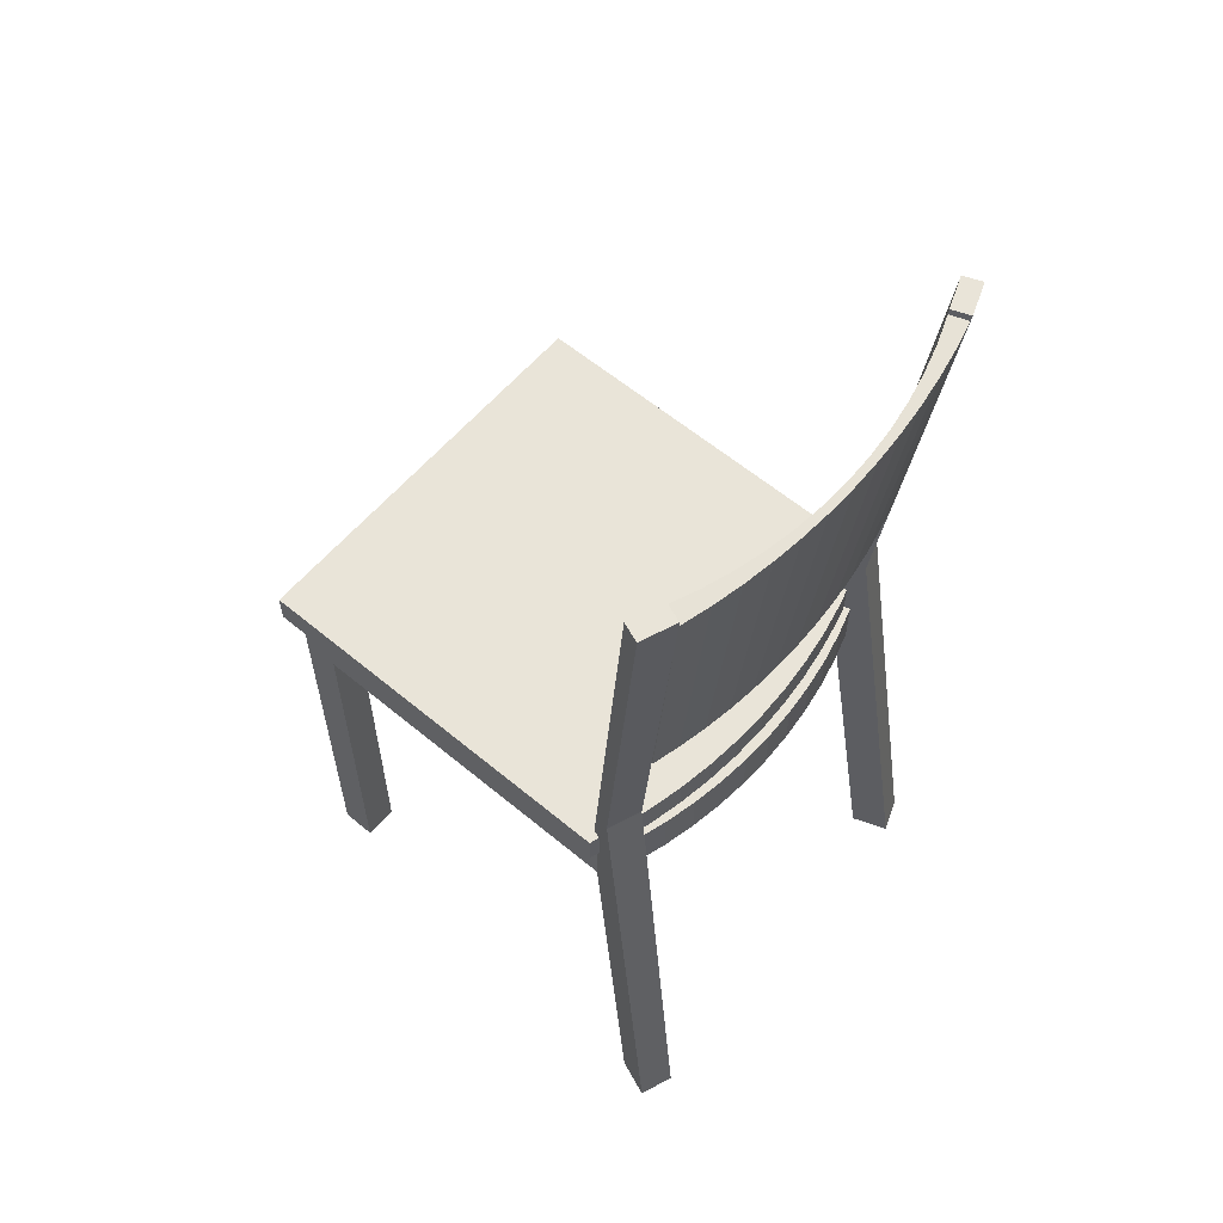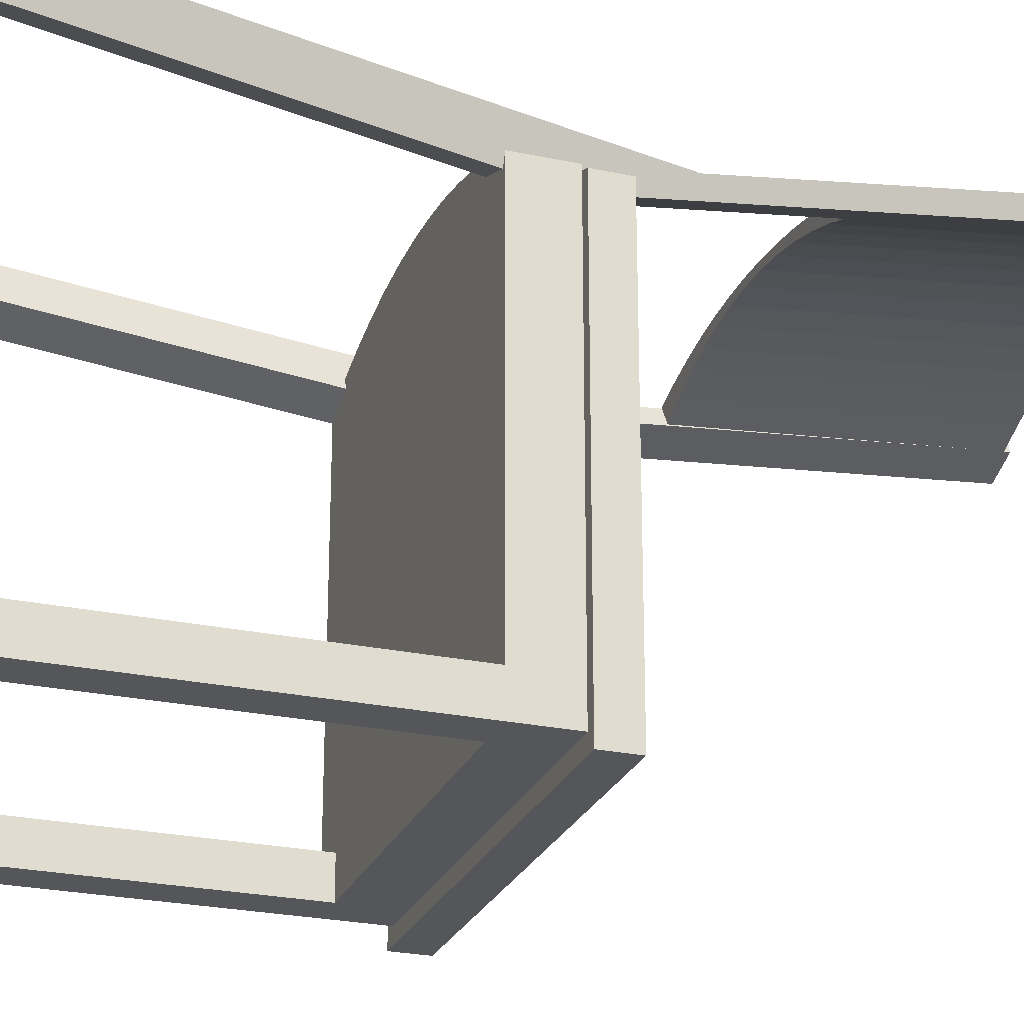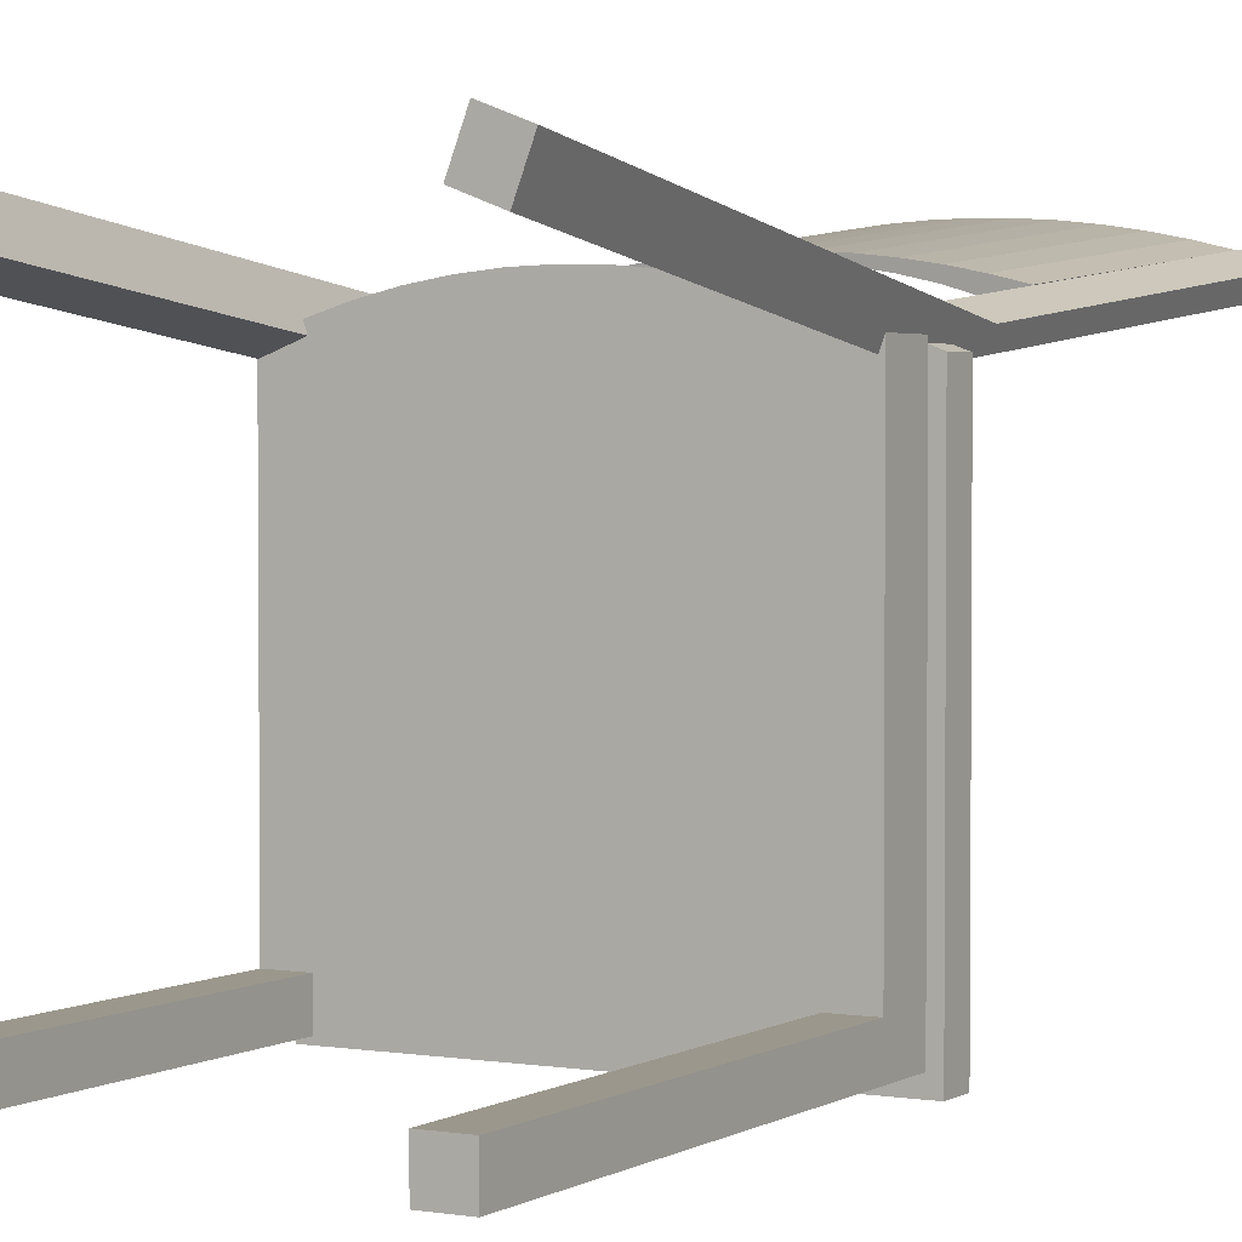
<metadata>
{"format":"obj","ext":"obj","renderer":"f3d","projection":"perspective","resolution":1024,"background":"white","views":[{"elev":60.1,"azim":-49.6,"up":"+Y"},{"elev":-25.1,"azim":70.9,"up":"+Z"},{"elev":2.7,"azim":29.3,"up":"+Z"}]}
</metadata>
<code>
v 0.033 -0.1307 0.02053
v -0.02927 -0.1307 0.02053
v 0.001862 -0.1307 0.02151
v -0.06028 -0.1307 0.0176
v 0.064 -0.1307 0.0176
v 0.064 -0.1588 0.0176
v 0.033 -0.1588 0.02053
v 0.001862 -0.1588 0.02151
v -0.02927 -0.1588 0.02053
v -0.06028 -0.1588 0.0176
v -0.09101 -0.1307 0.01273
v -0.09101 -0.1588 0.01273
v -0.1213 -0.1307 0.005936
v -0.1213 -0.1588 0.005936
v -0.1511 -0.1307 -0.002744
v -0.1511 -0.1588 -0.002744
v -0.1746 -0.1307 -0.01121
v -0.1746 -0.1588 -0.01121
v -0.1746 -0.1588 -0.3509
v -0.1746 -0.1307 -0.3509
v 0.1783 -0.1307 -0.3509
v 0.1783 -0.1307 -0.01121
v 0.1549 -0.1307 -0.002744
v 0.1251 -0.1307 0.005936
v 0.09473 -0.1307 0.01273
v 0.09473 -0.1588 0.01273
v 0.1251 -0.1588 0.005936
v 0.1549 -0.1588 -0.002744
v 0.1783 -0.1588 -0.01121
v 0.1783 -0.1588 -0.3509
v 0.18 0.2672 0.02495
v 0.1572 0.2672 0.05146
v 0.1859 0.2672 0.0406
v 0.1513 0.2672 0.03581
v 0.1346 -0.1588 -0.008369
v 0.1632 -0.1588 -0.01923
v 0.1716 -0.08903 0.002737
v 0.1948 -0.5492 0.06422
v 0.183 -0.5492 0.03293
v 0.1543 -0.5492 0.04379
v 0.1661 -0.5492 0.07508
v 0.1429 -0.08903 0.0136
v 0.1692 -0.1588 -0.003582
v 0.1405 -0.1588 0.007277
v 0.09574 0.04128 0.03917
v 0.09803 0.01096 0.03537
v 0.09893 0.04132 0.03866
v 0.07378 0.01049 0.0392
v 0.07446 0.04104 0.04256
v 0.000156 0.0411 0.04175
v -0.07704 0.04105 0.04244
v 0.07123 0.04101 0.04292
v -0.07382 0.04101 0.04294
v -0.05243 0.04084 0.04526
v 0.04984 0.04084 0.04536
v 0.04658 0.04082 0.04558
v -0.04918 0.04082 0.04561
v -0.02772 0.04072 0.04699
v 0.02511 0.04072 0.04707
v 0.02184 0.04071 0.04715
v -0.02445 0.04071 0.0472
v -0.002943 0.04068 0.04762
v 0.000333 0.04067 0.04768
v 0.000333 0.009858 0.04425
v 0.02488 0.009934 0.04365
v -0.02422 0.009918 0.04377
v -0.04873 0.01011 0.04221
v 0.05267 0.2308 0.06637
v -0.04928 0.2308 0.06682
v -0.05201 0.2308 0.06664
v 0.02925 0.2307 0.06799
v 0.02653 0.2307 0.06818
v -0.02586 0.2306 0.06831
v -0.02314 0.2306 0.06837
v 0.003058 0.2306 0.06876
v 0.000335 0.2306 0.06883
v 0.000336 0.2581 0.07189
v 0.04938 0.01014 0.04196
v -0.07314 0.01044 0.03958
v 0.0787 0.231 0.06341
v -0.07533 0.2309 0.06411
v -0.07805 0.231 0.06382
v 0.05538 0.2308 0.06606
v -0.05242 0.2584 0.0697
v -0.07867 0.2587 0.06687
v 0.05308 0.2584 0.06943
v 0.02673 0.2582 0.07124
v -0.02607 0.2582 0.07138
v 0.000158 0.01059 0.0384
v -0.09742 0.0109 0.03587
v -0.09831 0.04128 0.03917
v -0.02083 0.04115 0.04106
v -0.02399 0.04115 0.04096
v -0.04489 0.0413 0.03891
v -0.1015 0.04133 0.03854
v -0.1215 0.0115 0.03109
v -0.1226 0.04163 0.03433
v -0.06877 0.04157 0.03519
v -0.04803 0.04132 0.0386
v -0.04759 0.01097 0.0353
v -0.02805 0.2311 0.06146
v -0.1012 0.2312 0.06026
v -0.05078 0.2313 0.05924
v -0.02537 0.2311 0.06173
v -0.00253 0.2311 0.06247
v 0.000149 0.2311 0.06256
v 0.08141 0.231 0.06298
v 0.1046 0.2313 0.0593
v 0.02299 0.2311 0.06181
v 0.000148 0.2589 0.0656
v 0.02587 0.259 0.06477
v 0.1054 0.2592 0.06234
v 0.07931 0.2588 0.06646
v 0.1201 0.04163 0.03434
v 0.1221 0.01157 0.03047
v 0.0479 0.01097 0.0353
v 0.02408 0.01068 0.03763
v 0.003318 0.04111 0.04164
v 0.0243 0.04115 0.04096
v 0.02567 0.2311 0.06173
v 0.0484 0.2313 0.0595
v 0.05149 0.2592 0.06227
v 0.1313 0.2598 0.05707
v 0.1302 0.2317 0.05405
v 0.1073 0.2313 0.05875
v 0.05108 0.2313 0.05924
v 0.02744 0.04118 0.04065
v 0.04834 0.04132 0.0386
v 0.0736 0.2316 0.05554
v 0.07688 0.2597 0.05812
v 0.102 0.2604 0.05233
v 0.1569 0.2606 0.05067
v 0.1556 0.2321 0.04768
v 0.1329 0.2317 0.05337
v 0.09848 0.232 0.04995
v 0.07627 0.2316 0.0551
v 0.05144 0.04136 0.03809
v 0.07217 0.0416 0.03468
v 0.07152 0.01145 0.03144
v 0.09484 0.01212 0.02606
v 0.07521 0.04165 0.03398
v 0.09569 0.04199 0.02922
v 0.1232 0.04167 0.0337
v 0.1011 0.232 0.04933
v 0.1229 0.2325 0.04275
v 0.1266 0.2613 0.04493
v 0.1507 0.2623 0.03596
v 0.1495 0.2332 0.03301
v 0.1549 0.2322 0.04609
v 0.1441 0.04205 0.02843
v 0.1459 0.01231 0.02452
v 0.1177 0.01298 0.01918
v 0.09865 0.04206 0.02833
v 0.1188 0.04249 0.02224
v 0.1472 0.04211 0.02766
v 0.1256 0.2325 0.04195
v 0.1468 0.2331 0.03399
v 0.1217 0.04257 0.02117
v 0.1421 0.04298 0.01551
v 0.1402 0.01402 0.01083
v 0.1414 0.0431 0.01377
v -0.02377 0.01068 0.03763
v -0.07121 0.01145 0.03144
v -0.09452 0.01212 0.02606
v -0.1453 0.01222 0.02526
v -0.1257 0.04168 0.03356
v -0.1467 0.04205 0.02841
v -0.09236 0.04194 0.02992
v -0.07186 0.0416 0.03468
v -0.05345 0.2313 0.0588
v -0.1269 0.2316 0.05527
v -0.07598 0.2316 0.0551
v -0.1039 0.2313 0.05984
v -0.1048 0.2592 0.06288
v -0.1307 0.2598 0.05774
v -0.05119 0.2592 0.06227
v -0.02558 0.259 0.06477
v -0.1296 0.2316 0.05472
v -0.1523 0.232 0.04915
v -0.1563 0.2605 0.05148
v -0.1017 0.2604 0.05233
v -0.07659 0.2597 0.05812
v -0.07862 0.2316 0.05448
v -0.1008 0.232 0.04933
v -0.09538 0.04199 0.02922
v -0.1156 0.04243 0.02313
v -0.1418 0.04297 0.0156
v -0.1398 0.01402 0.01083
v -0.1174 0.01298 0.01918
v -0.1185 0.04249 0.02224
v -0.1383 0.04303 0.01483
v -0.1411 0.0431 0.01377
v -0.1253 0.2325 0.04195
v -0.1492 0.2332 0.03301
v -0.1279 0.2326 0.04098
v -0.1544 0.2322 0.04681
v -0.1551 0.2321 0.04847
v -0.1035 0.2321 0.04854
v -0.1263 0.2613 0.04493
v -0.1504 0.2623 0.03596
v -0.1507 0.2672 0.03662
v -0.1853 0.2672 0.0414
v -0.1566 0.2672 0.05226
v -0.1794 0.2672 0.02576
v -0.1627 -0.1588 -0.01842
v -0.134 -0.1588 -0.007562
v -0.1423 -0.08903 0.0144
v -0.1656 -0.5492 0.07589
v -0.1537 -0.5492 0.04459
v -0.1943 -0.5492 0.06503
v -0.1824 -0.5492 0.03373
v -0.171 -0.08903 0.003544
v -0.1654 -0.2035 -0.3075
v -0.1649 -0.2035 -0.01246
v -0.1654 -0.2035 -0.01112
v 0.1655 -0.2035 -0.01327
v 0.1385 -0.2035 -0.3075
v 0.1692 -0.2035 -0.3075
v 0.1692 -0.2035 -0.003582
v 0.1692 -0.1588 -0.3075
v 0.1385 -0.1588 -0.3075
v 0.1692 -0.1588 -0.3382
v 0.1692 -0.5492 -0.3075
v 0.1692 -0.5492 -0.3382
v 0.1385 -0.5492 -0.3382
v 0.1385 -0.5492 -0.3075
v 0.1385 -0.2035 -0.3382
v -0.1348 -0.2035 -0.3382
v -0.1348 -0.2035 -0.3075
v -0.1348 -0.5492 -0.3075
v -0.1654 -0.5492 -0.3075
v -0.1654 -0.5492 -0.3382
v -0.1654 -0.1588 -0.3382
v -0.1654 -0.1588 -0.3075
v -0.1654 -0.1588 -0.01112
v -0.1393 -0.1588 0.006331
v -0.1387 -0.1588 0.006549
v 0.1404 -0.1588 0.007151
v -0.1113 -0.1588 0.0149
v 0.115 -0.1588 0.0149
v -0.08345 -0.1588 0.02143
v 0.08717 -0.1588 0.02143
v -0.05522 -0.1588 0.02612
v 0.05894 -0.1588 0.02612
v -0.02674 -0.1588 0.02894
v 0.03046 -0.1588 0.02894
v 0.001862 -0.1588 0.02988
v 0.001862 -0.2035 0.02988
v -0.02674 -0.2035 0.02894
v -0.05522 -0.2035 0.02612
v -0.08345 -0.2035 0.02143
v -0.1113 -0.2035 0.0149
v -0.1387 -0.2035 0.006549
v -0.1393 -0.2035 0.006331
v -0.1654 -0.2035 -0.003582
v -0.1654 -0.1588 -0.003582
v 0.1368 -0.2035 -0.002409
v 0.1404 -0.2035 0.007151
v 0.115 -0.2035 0.0149
v 0.08717 -0.2035 0.02143
v 0.05894 -0.2035 0.02612
v 0.03046 -0.2035 0.02894
v 0.1424 -0.2035 0.006549
v 0.1424 -0.1588 0.006549
v -0.1362 -0.2035 -0.001602
v -0.1348 -0.1588 -0.3075
v 0.1385 -0.1588 -0.3382
v -0.1348 -0.1588 -0.3382
v -0.1348 -0.5492 -0.3382
f 1 2 3
f 2 1 4
f 4 1 5
f 1 6 5
f 6 1 7
f 3 7 1
f 7 3 8
f 2 8 3
f 8 2 9
f 4 9 2
f 9 4 10
f 11 10 4
f 10 11 12
f 13 12 11
f 12 13 14
f 15 14 13
f 14 15 16
f 17 16 15
f 16 17 18
f 17 19 18
f 19 17 20
f 17 21 20
f 17 22 21
f 15 22 17
f 15 23 22
f 13 23 15
f 13 24 23
f 13 25 24
f 11 25 13
f 4 25 11
f 4 5 25
f 5 26 25
f 26 5 6
f 6 10 26
f 7 10 6
f 7 9 10
f 9 7 8
f 26 10 12
f 26 12 14
f 26 14 27
f 27 14 28
f 28 14 16
f 28 16 29
f 29 16 18
f 29 18 19
f 29 19 30
f 19 21 30
f 21 19 20
f 21 29 30
f 29 21 22
f 23 29 22
f 29 23 28
f 24 28 23
f 28 24 27
f 25 27 24
f 27 25 26
f 31 32 33
f 32 31 34
f 31 35 34
f 35 31 36
f 37 36 31
f 38 36 37
f 36 38 39
f 38 40 39
f 40 38 41
f 37 41 38
f 41 37 42
f 37 32 42
f 32 37 33
f 37 31 33
f 34 42 32
f 35 42 34
f 40 42 35
f 42 40 41
f 36 40 35
f 40 36 39
f 45 46 47
f 45 48 46
f 48 45 49
f 49 50 45
f 49 51 50
f 52 51 49
f 52 53 51
f 52 54 53
f 55 54 52
f 56 54 55
f 56 57 54
f 56 58 57
f 59 58 56
f 60 58 59
f 60 61 58
f 60 62 61
f 62 60 63
f 64 60 63
f 60 64 65
f 66 65 64
f 65 66 67
f 58 67 66
f 67 58 57
f 68 69 70
f 71 69 68
f 72 69 71
f 72 73 69
f 72 74 73
f 75 74 72
f 74 75 76
f 76 75 77
f 65 56 59
f 56 65 78
f 65 67 78
f 78 67 79
f 54 79 67
f 79 54 53
f 80 81 82
f 83 81 80
f 68 81 83
f 68 70 81
f 84 81 70
f 81 84 85
f 84 86 85
f 84 87 86
f 88 87 84
f 87 88 77
f 88 76 77
f 76 88 74
f 88 73 74
f 88 69 73
f 69 88 84
f 84 70 69
f 58 66 61
f 66 62 61
f 62 66 64
f 62 64 63
f 77 72 87
f 72 77 75
f 72 71 87
f 68 87 71
f 87 68 86
f 68 83 86
f 78 52 55
f 52 78 48
f 78 79 48
f 48 79 89
f 89 79 90
f 51 90 79
f 90 51 91
f 91 50 51
f 50 91 92
f 92 91 93
f 93 91 94
f 94 91 95
f 95 90 91
f 95 96 90
f 96 95 97
f 98 95 97
f 99 95 98
f 94 95 99
f 99 94 100
f 101 102 103
f 104 102 101
f 105 102 104
f 106 102 105
f 106 82 102
f 80 82 106
f 80 106 107
f 106 108 107
f 108 106 109
f 110 109 106
f 109 110 111
f 110 112 111
f 112 110 113
f 85 113 110
f 85 86 113
f 86 80 113
f 80 86 83
f 52 48 49
f 46 114 47
f 114 46 115
f 46 116 115
f 46 117 116
f 46 89 117
f 89 46 48
f 118 117 89
f 117 118 119
f 45 118 119
f 45 50 118
f 50 118 89
f 108 109 120
f 109 111 120
f 111 121 120
f 121 111 122
f 111 112 122
f 122 112 123
f 112 124 123
f 124 112 125
f 108 125 112
f 108 126 125
f 108 121 126
f 108 120 121
f 117 119 127
f 45 119 127
f 45 127 128
f 116 127 128
f 127 116 117
f 121 122 126
f 122 129 126
f 129 122 130
f 122 123 130
f 130 123 131
f 131 123 132
f 123 133 132
f 133 123 134
f 124 134 123
f 124 135 134
f 124 136 135
f 124 129 136
f 125 129 124
f 125 126 129
f 116 128 137
f 114 128 137
f 47 128 114
f 45 128 47
f 114 137 138
f 139 137 138
f 137 139 116
f 115 116 139
f 115 139 140
f 141 140 139
f 140 141 142
f 143 141 142
f 114 141 143
f 114 138 141
f 139 138 141
f 130 135 136
f 135 130 131
f 135 131 144
f 131 145 144
f 145 131 146
f 131 132 146
f 146 132 147
f 132 148 147
f 148 132 149
f 132 133 149
f 133 145 149
f 133 144 145
f 133 135 144
f 134 135 133
f 114 115 143
f 115 150 143
f 150 115 151
f 115 140 151
f 151 140 152
f 153 152 140
f 152 153 154
f 155 153 154
f 150 153 155
f 150 142 153
f 143 142 150
f 140 142 153
f 149 145 156
f 145 146 156
f 146 157 156
f 157 146 147
f 157 147 148
f 149 157 148
f 149 156 157
f 152 154 158
f 159 154 158
f 155 154 159
f 155 160 159
f 160 155 151
f 150 151 155
f 151 152 160
f 158 160 152
f 160 158 161
f 159 158 161
f 149 161 148
f 161 149 159
f 133 159 149
f 159 133 155
f 161 159 160
f 129 130 136
f 113 108 112
f 108 113 107
f 80 107 113
f 93 92 162
f 50 162 92
f 162 50 89
f 89 90 162
f 162 90 100
f 100 90 96
f 100 96 163
f 163 96 164
f 164 96 165
f 166 165 96
f 165 166 167
f 168 166 167
f 168 97 166
f 169 97 168
f 98 97 169
f 169 98 163
f 170 171 172
f 103 171 170
f 103 173 171
f 103 102 173
f 174 173 102
f 174 171 173
f 171 174 175
f 174 176 175
f 174 177 176
f 174 110 177
f 85 110 174
f 102 85 174
f 85 102 82
f 51 79 53
f 172 171 178
f 175 178 171
f 175 179 178
f 179 175 180
f 175 181 180
f 175 182 181
f 175 176 182
f 170 182 176
f 182 170 172
f 183 182 172
f 183 181 182
f 181 183 184
f 183 179 184
f 183 178 179
f 172 178 183
f 169 164 168
f 164 169 163
f 185 168 164
f 168 167 185
f 185 167 186
f 186 167 187
f 188 167 187
f 167 188 165
f 189 165 188
f 164 165 189
f 189 185 164
f 185 189 186
f 190 186 189
f 186 187 190
f 190 187 191
f 191 187 192
f 192 188 187
f 192 191 188
f 193 194 195
f 193 196 194
f 193 197 196
f 198 197 193
f 198 179 197
f 184 179 198
f 198 181 184
f 198 199 181
f 199 198 193
f 195 199 193
f 195 200 199
f 200 195 194
f 194 180 200
f 180 194 196
f 192 196 194
f 196 192 187
f 187 197 196
f 197 187 167
f 166 96 97
f 180 197 179
f 180 196 197
f 180 199 200
f 180 181 199
f 190 188 191
f 188 190 189
f 170 176 103
f 176 101 103
f 101 176 177
f 101 177 104
f 177 105 104
f 105 177 110
f 105 110 106
f 93 100 94
f 100 93 162
f 99 163 98
f 163 99 100
f 85 82 81
f 56 78 55
f 54 67 57
f 60 65 59
f 69 57 58
f 57 69 70
f 63 75 76
f 75 63 60
f 59 75 60
f 75 59 72
f 59 71 72
f 71 59 56
f 81 53 54
f 53 81 82
f 58 73 69
f 73 58 61
f 63 74 62
f 74 63 76
f 74 61 62
f 61 74 73
f 55 83 68
f 83 55 52
f 103 94 99
f 94 103 101
f 83 49 80
f 49 83 52
f 49 107 80
f 107 49 45
f 47 107 45
f 107 47 108
f 47 125 108
f 125 47 114
f 106 118 50
f 118 106 109
f 109 119 118
f 119 109 120
f 127 120 121
f 120 127 119
f 121 128 127
f 128 121 126
f 137 126 129
f 126 137 128
f 136 141 138
f 141 136 135
f 134 155 133
f 155 134 150
f 134 143 150
f 143 134 124
f 125 143 124
f 143 125 114
f 144 153 142
f 153 144 145
f 145 154 153
f 154 145 156
f 158 156 157
f 156 158 154
f 157 161 158
f 161 157 148
f 142 135 144
f 135 142 141
f 138 129 136
f 129 138 137
f 92 106 50
f 106 92 105
f 92 104 105
f 104 92 93
f 172 98 169
f 98 172 170
f 51 82 102
f 82 51 53
f 102 91 51
f 91 102 173
f 173 95 91
f 95 173 171
f 171 97 95
f 97 171 178
f 172 168 183
f 168 172 169
f 194 191 192
f 191 194 195
f 186 193 198
f 193 186 190
f 191 193 190
f 193 191 195
f 167 179 197
f 179 167 166
f 166 178 179
f 178 166 97
f 184 186 198
f 186 184 185
f 184 168 185
f 168 184 183
f 104 94 101
f 94 104 93
f 103 98 170
f 98 103 99
f 55 71 56
f 71 55 68
f 54 70 81
f 70 54 57
f 201 202 203
f 202 201 204
f 201 205 204
f 205 201 206
f 207 206 201
f 208 206 207
f 206 208 209
f 210 209 208
f 209 210 211
f 212 211 210
f 211 212 205
f 205 212 204
f 204 212 202
f 212 203 202
f 203 212 207
f 212 208 207
f 208 212 210
f 207 201 203
f 205 209 211
f 209 205 206
f 213 214 215
f 214 213 216
f 217 216 213
f 218 216 217
f 216 218 219
f 220 219 218
f 219 220 43
f 220 36 43
f 36 220 221
f 218 222 220
f 223 222 218
f 222 223 224
f 223 225 224
f 225 223 226
f 223 217 226
f 217 223 218
f 217 225 226
f 225 217 227
f 217 228 227
f 228 217 229
f 217 213 229
f 213 230 229
f 230 213 231
f 213 232 231
f 232 213 233
f 233 213 234
f 213 235 234
f 235 213 215
f 205 234 235
f 234 205 36
f 205 35 36
f 206 35 205
f 236 35 206
f 237 35 236
f 237 238 35
f 239 238 237
f 239 240 238
f 241 240 239
f 241 242 240
f 243 242 241
f 243 244 242
f 245 244 243
f 245 246 244
f 246 245 247
f 245 248 247
f 248 245 249
f 243 249 245
f 249 243 250
f 241 250 243
f 250 241 251
f 239 251 241
f 251 239 252
f 237 252 239
f 252 237 253
f 236 253 237
f 253 236 254
f 236 255 254
f 255 236 256
f 206 256 236
f 256 206 235
f 235 206 205
f 257 253 254
f 258 253 257
f 259 253 258
f 259 252 253
f 259 251 252
f 260 251 259
f 260 250 251
f 261 250 260
f 261 249 250
f 262 249 261
f 249 262 248
f 262 247 248
f 247 262 246
f 261 246 262
f 246 261 244
f 260 244 261
f 244 260 242
f 259 242 260
f 242 259 240
f 258 240 259
f 240 258 238
f 263 238 258
f 238 263 264
f 219 264 263
f 264 219 43
f 35 264 43
f 264 35 238
f 35 43 36
f 263 257 219
f 257 263 258
f 219 257 216
f 257 214 216
f 257 265 214
f 257 254 265
f 234 36 221
f 234 221 266
f 267 266 221
f 266 267 268
f 267 228 268
f 228 267 227
f 267 225 227
f 222 225 267
f 225 222 224
f 228 232 268
f 232 228 269
f 228 230 269
f 230 228 229
f 230 232 269
f 232 230 231
f 268 232 233
f 220 267 221
f 267 220 222
f 234 268 233
f 268 234 266

</code>
